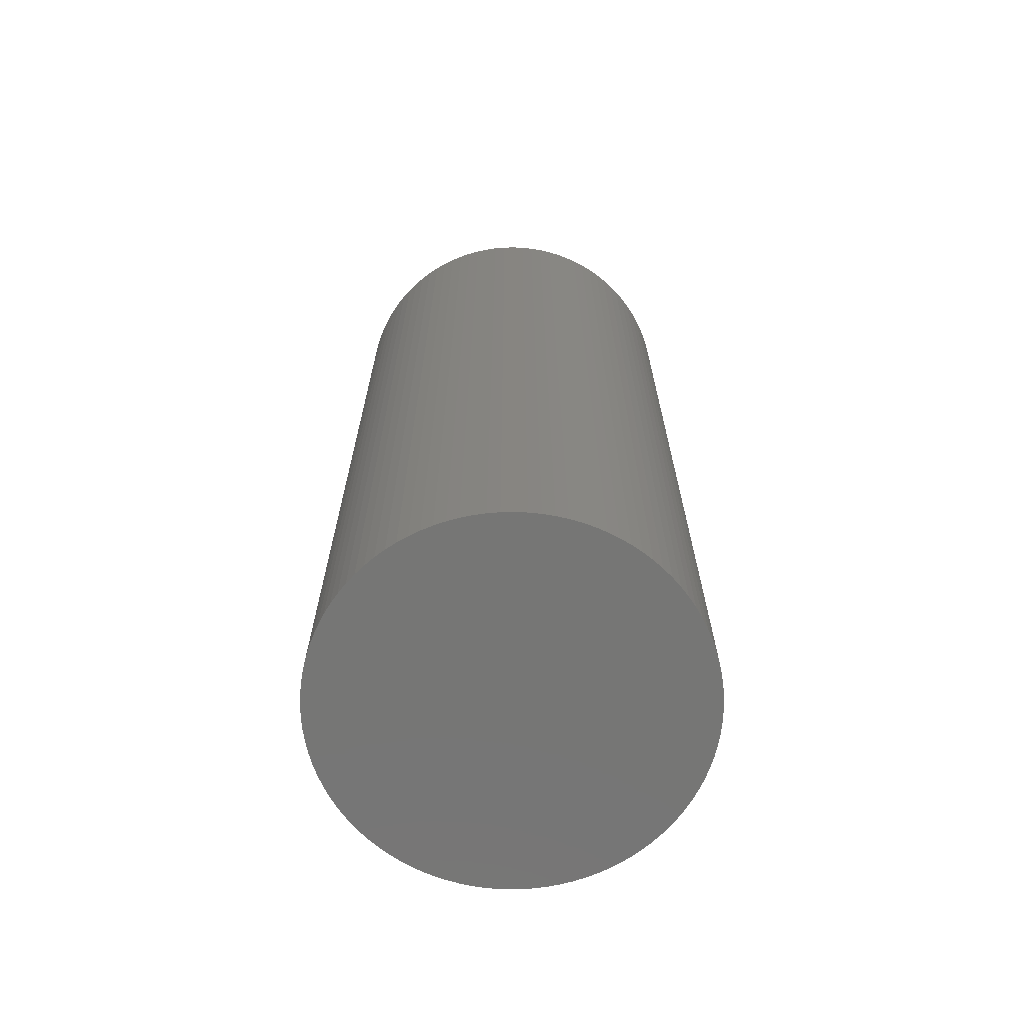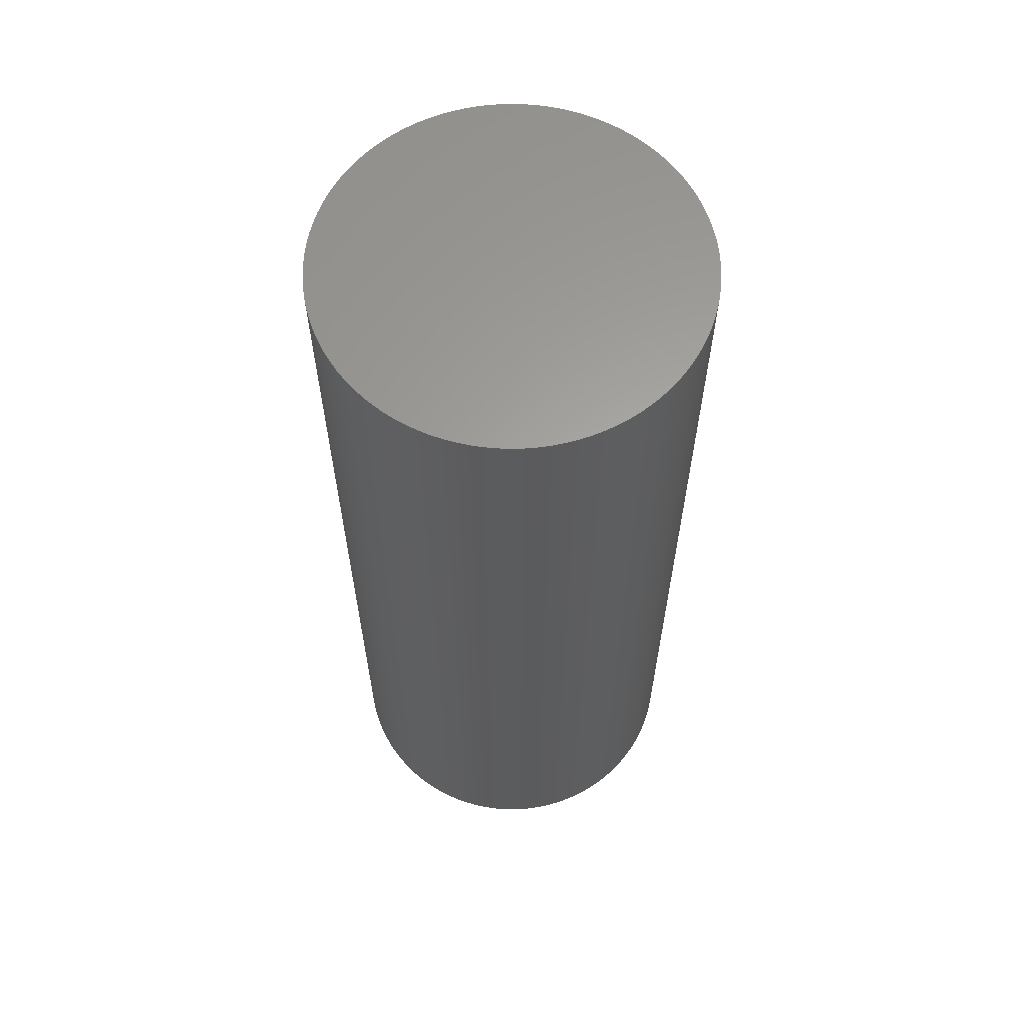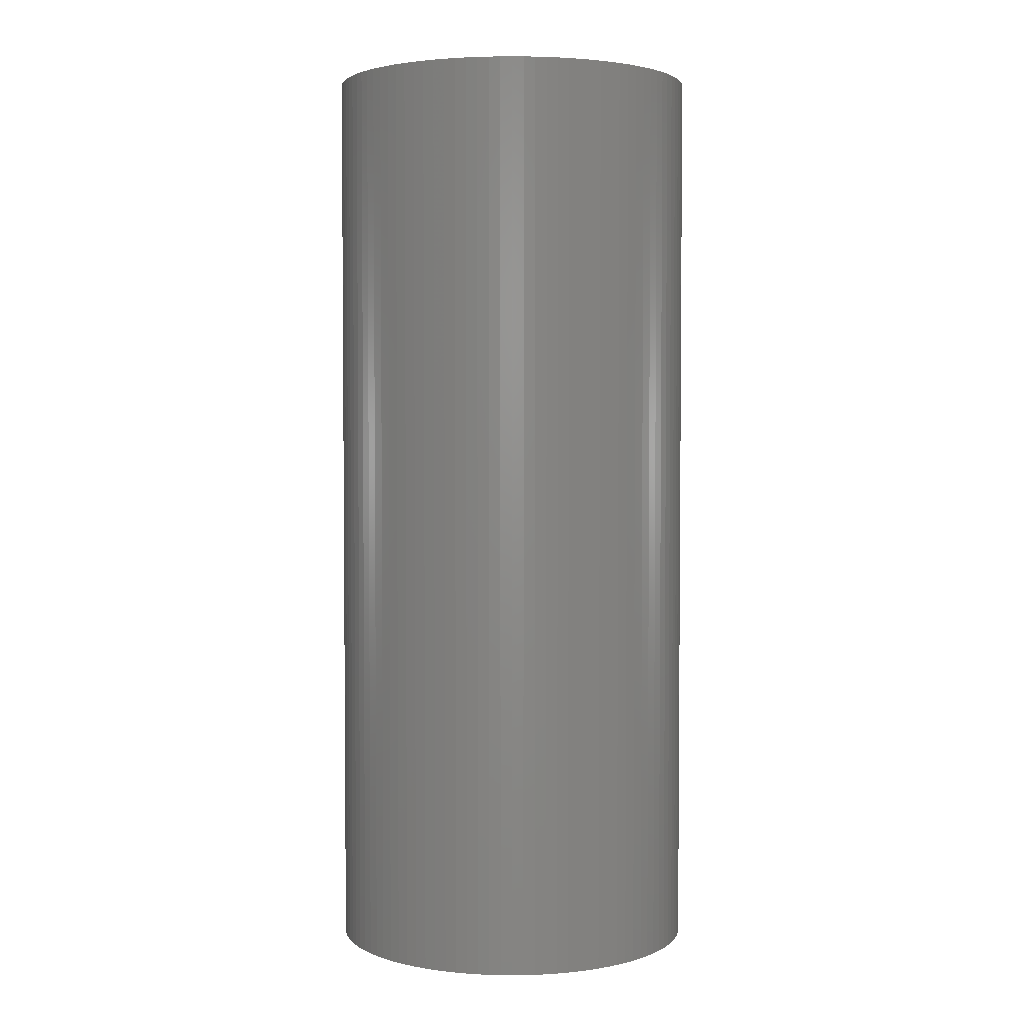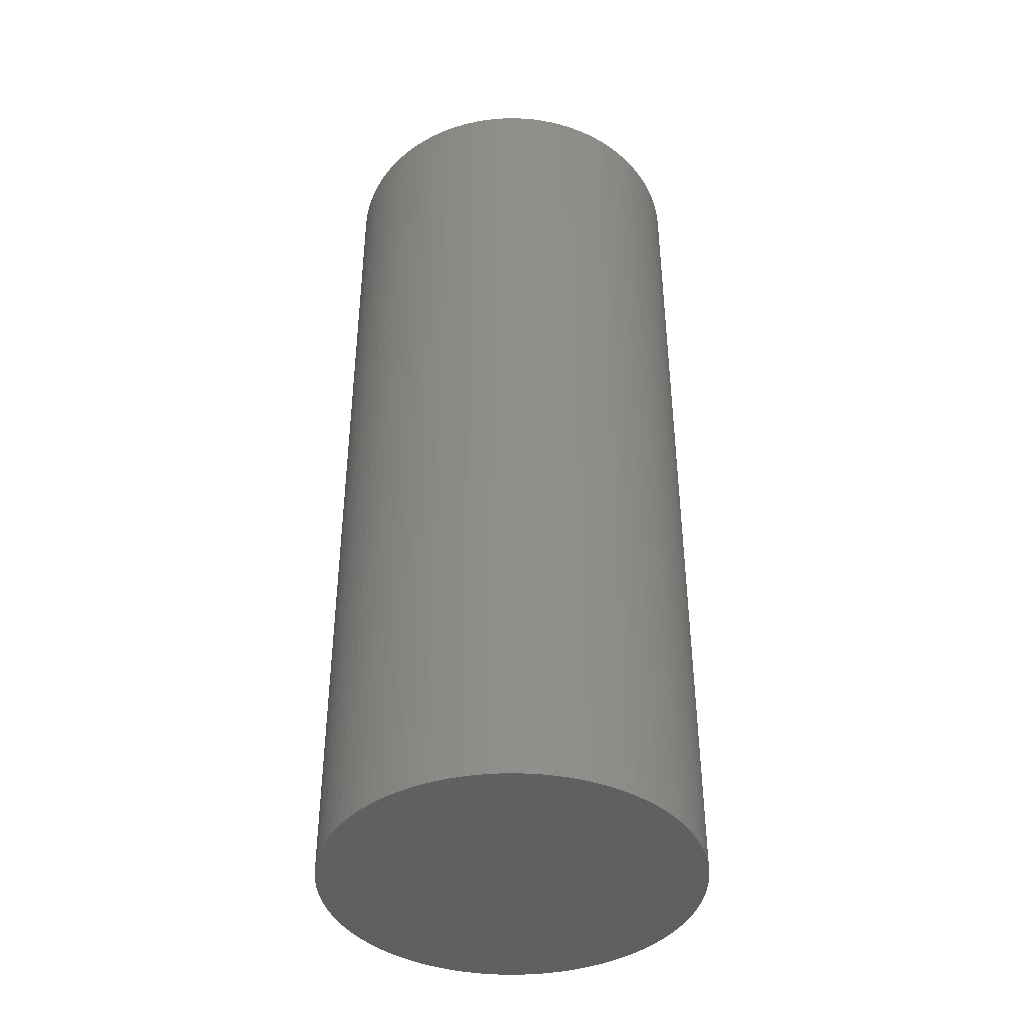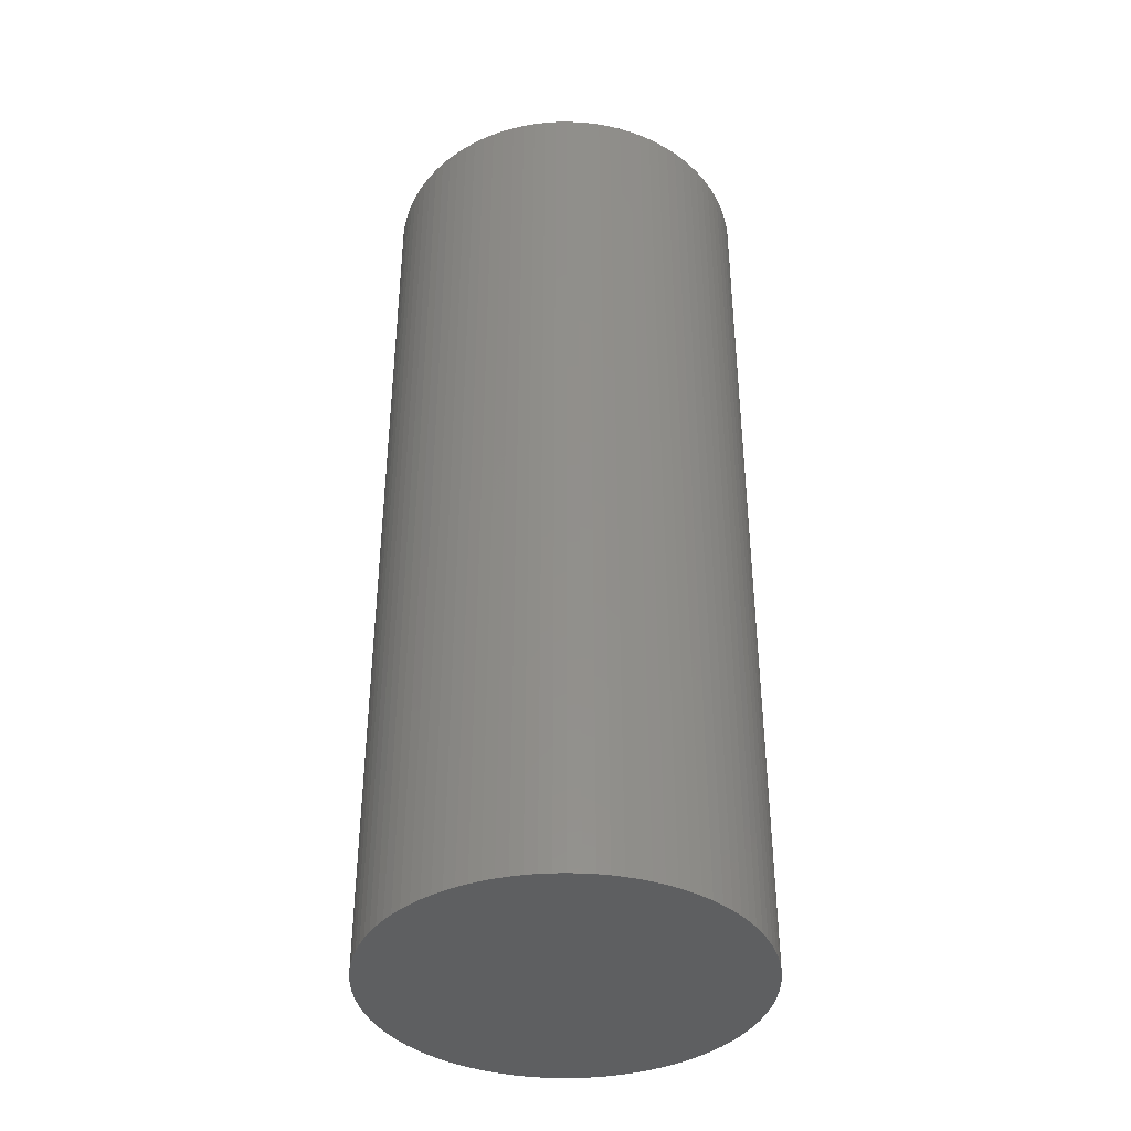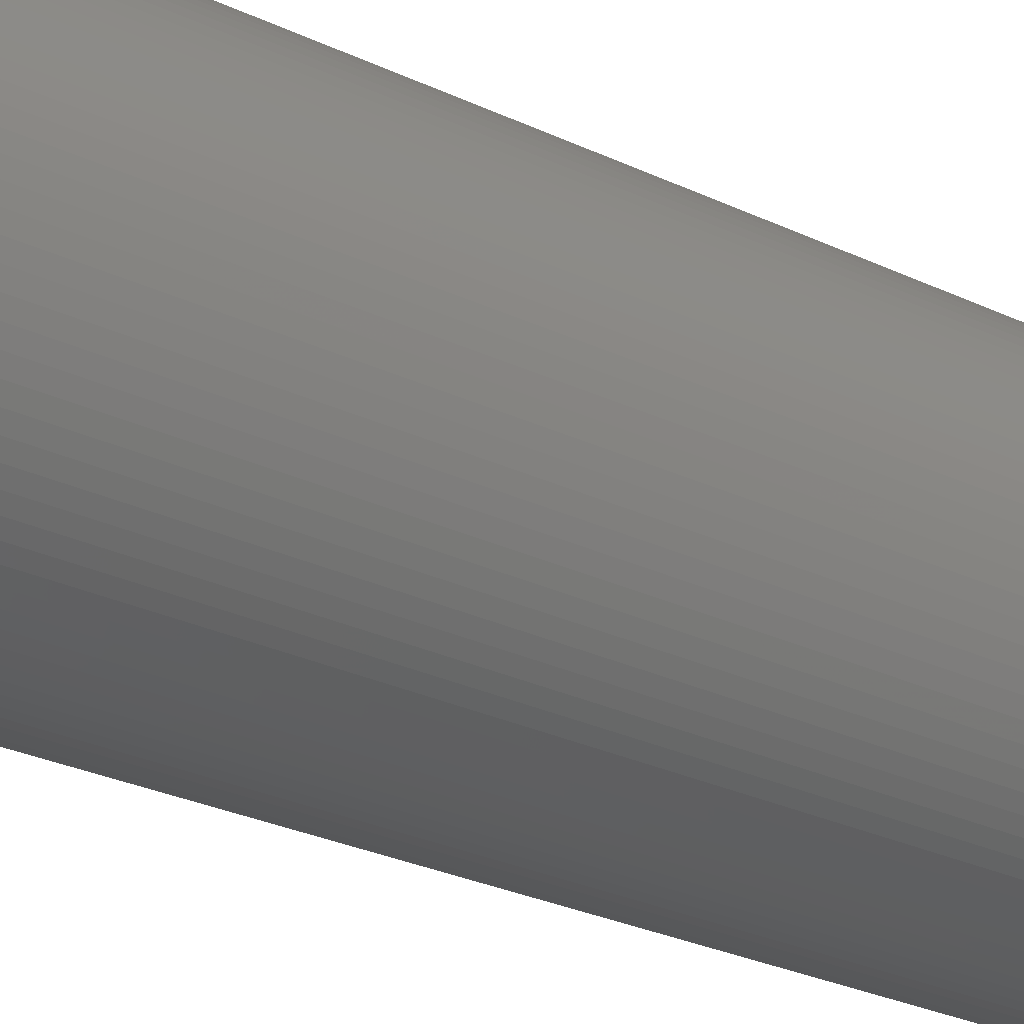
<metadata>
{"format":"stl","ext":"stl","renderer":"f3d","projection":"perspective","resolution":1024,"background":"white","views":[{"elev":-68.2,"azim":-54.6,"up":"+Z"},{"elev":62.1,"azim":133.6,"up":"+Z"},{"elev":3.1,"azim":32.4,"up":"+Z"},{"elev":-41.2,"azim":-108.6,"up":"+Z"},{"elev":-39.1,"azim":-18.4,"up":"+Z"},{"elev":-29.6,"azim":55.5,"up":"+Y"}]}
</metadata>
<code>
# stl→obj: 204 verts, 400 faces
v 0.998 0.06279 0
v 1 0 0
v 0 0 0
v 0.9921 0.1253 0
v 0.9823 0.1874 0
v 0.9686 0.2487 0
v 0.9511 0.309 0
v 0.9298 0.3681 0
v 0.9048 0.4258 0
v 0.8763 0.4818 0
v 0.8443 0.5358 0
v 0.809 0.5878 0
v 0.7705 0.6374 0
v 0.729 0.6845 0
v 0.6845 0.729 0
v 0.6374 0.7705 0
v 0.5878 0.809 0
v 0.5358 0.8443 0
v 0.4818 0.8763 0
v 0.4258 0.9048 0
v 0.3681 0.9298 0
v 0.309 0.9511 0
v 0.2487 0.9686 0
v 0.1874 0.9823 0
v 0.1253 0.9921 0
v 0.06279 0.998 0
v 6.123e-17 1 0
v -0.06279 0.998 0
v -0.1253 0.9921 0
v -0.1874 0.9823 0
v -0.2487 0.9686 0
v -0.309 0.9511 0
v -0.3681 0.9298 0
v -0.4258 0.9048 0
v -0.4818 0.8763 0
v -0.5358 0.8443 0
v -0.5878 0.809 0
v -0.6374 0.7705 0
v -0.6845 0.729 0
v -0.729 0.6845 0
v -0.7705 0.6374 0
v -0.809 0.5878 0
v -0.8443 0.5358 0
v -0.8763 0.4818 0
v -0.9048 0.4258 0
v -0.9298 0.3681 0
v -0.9511 0.309 0
v -0.9686 0.2487 0
v -0.9823 0.1874 0
v -0.9921 0.1253 0
v -0.998 0.06279 0
v -1 1.225e-16 0
v -0.998 -0.06279 0
v -0.9921 -0.1253 0
v -0.9823 -0.1874 0
v -0.9686 -0.2487 0
v -0.9511 -0.309 0
v -0.9298 -0.3681 0
v -0.9048 -0.4258 0
v -0.8763 -0.4818 0
v -0.8443 -0.5358 0
v -0.809 -0.5878 0
v -0.7705 -0.6374 0
v -0.729 -0.6845 0
v -0.6845 -0.729 0
v -0.6374 -0.7705 0
v -0.5878 -0.809 0
v -0.5358 -0.8443 0
v -0.4818 -0.8763 0
v -0.4258 -0.9048 0
v -0.3681 -0.9298 0
v -0.309 -0.9511 0
v -0.2487 -0.9686 0
v -0.1874 -0.9823 0
v -0.1253 -0.9921 0
v -0.06279 -0.998 0
v -1.837e-16 -1 0
v 0.06279 -0.998 0
v 0.1253 -0.9921 0
v 0.1874 -0.9823 0
v 0.2487 -0.9686 0
v 0.309 -0.9511 0
v 0.3681 -0.9298 0
v 0.4258 -0.9048 0
v 0.4818 -0.8763 0
v 0.5358 -0.8443 0
v 0.5878 -0.809 0
v 0.6374 -0.7705 0
v 0.6845 -0.729 0
v 0.729 -0.6845 0
v 0.7705 -0.6374 0
v 0.809 -0.5878 0
v 0.8443 -0.5358 0
v 0.8763 -0.4818 0
v 0.9048 -0.4258 0
v 0.9298 -0.3681 0
v 0.9511 -0.309 0
v 0.9686 -0.2487 0
v 0.9823 -0.1874 0
v 0.9921 -0.1253 0
v 0.998 -0.06279 0
v 1 -2.449e-16 0
v 0.998 0.06279 5
v 1 0 5
v 0.9921 0.1253 5
v 0.9823 0.1874 5
v 0.9686 0.2487 5
v 0.9511 0.309 5
v 0.9298 0.3681 5
v 0.9048 0.4258 5
v 0.8763 0.4818 5
v 0.8443 0.5358 5
v 0.809 0.5878 5
v 0.7705 0.6374 5
v 0.729 0.6845 5
v 0.6845 0.729 5
v 0.6374 0.7705 5
v 0.5878 0.809 5
v 0.5358 0.8443 5
v 0.4818 0.8763 5
v 0.4258 0.9048 5
v 0.3681 0.9298 5
v 0.309 0.9511 5
v 0.2487 0.9686 5
v 0.1874 0.9823 5
v 0.1253 0.9921 5
v 0.06279 0.998 5
v 6.123e-17 1 5
v -0.06279 0.998 5
v -0.1253 0.9921 5
v -0.1874 0.9823 5
v -0.2487 0.9686 5
v -0.309 0.9511 5
v -0.3681 0.9298 5
v -0.4258 0.9048 5
v -0.4818 0.8763 5
v -0.5358 0.8443 5
v -0.5878 0.809 5
v -0.6374 0.7705 5
v -0.6845 0.729 5
v -0.729 0.6845 5
v -0.7705 0.6374 5
v -0.809 0.5878 5
v -0.8443 0.5358 5
v -0.8763 0.4818 5
v -0.9048 0.4258 5
v -0.9298 0.3681 5
v -0.9511 0.309 5
v -0.9686 0.2487 5
v -0.9823 0.1874 5
v -0.9921 0.1253 5
v -0.998 0.06279 5
v -1 1.225e-16 5
v -0.998 -0.06279 5
v -0.9921 -0.1253 5
v -0.9823 -0.1874 5
v -0.9686 -0.2487 5
v -0.9511 -0.309 5
v -0.9298 -0.3681 5
v -0.9048 -0.4258 5
v -0.8763 -0.4818 5
v -0.8443 -0.5358 5
v -0.809 -0.5878 5
v -0.7705 -0.6374 5
v -0.729 -0.6845 5
v -0.6845 -0.729 5
v -0.6374 -0.7705 5
v -0.5878 -0.809 5
v -0.5358 -0.8443 5
v -0.4818 -0.8763 5
v -0.4258 -0.9048 5
v -0.3681 -0.9298 5
v -0.309 -0.9511 5
v -0.2487 -0.9686 5
v -0.1874 -0.9823 5
v -0.1253 -0.9921 5
v -0.06279 -0.998 5
v -1.837e-16 -1 5
v 0.06279 -0.998 5
v 0.1253 -0.9921 5
v 0.1874 -0.9823 5
v 0.2487 -0.9686 5
v 0.309 -0.9511 5
v 0.3681 -0.9298 5
v 0.4258 -0.9048 5
v 0.4818 -0.8763 5
v 0.5358 -0.8443 5
v 0.5878 -0.809 5
v 0.6374 -0.7705 5
v 0.6845 -0.729 5
v 0.729 -0.6845 5
v 0.7705 -0.6374 5
v 0.809 -0.5878 5
v 0.8443 -0.5358 5
v 0.8763 -0.4818 5
v 0.9048 -0.4258 5
v 0.9298 -0.3681 5
v 0.9511 -0.309 5
v 0.9686 -0.2487 5
v 0.9823 -0.1874 5
v 0.9921 -0.1253 5
v 0.998 -0.06279 5
v 1 -2.449e-16 5
v 0 0 5
f 1 2 3
f 4 1 3
f 5 4 3
f 6 5 3
f 7 6 3
f 8 7 3
f 9 8 3
f 10 9 3
f 11 10 3
f 12 11 3
f 13 12 3
f 14 13 3
f 15 14 3
f 16 15 3
f 17 16 3
f 18 17 3
f 19 18 3
f 20 19 3
f 21 20 3
f 22 21 3
f 23 22 3
f 24 23 3
f 25 24 3
f 26 25 3
f 27 26 3
f 28 27 3
f 29 28 3
f 30 29 3
f 31 30 3
f 32 31 3
f 33 32 3
f 34 33 3
f 35 34 3
f 36 35 3
f 37 36 3
f 38 37 3
f 39 38 3
f 40 39 3
f 41 40 3
f 42 41 3
f 43 42 3
f 44 43 3
f 45 44 3
f 46 45 3
f 47 46 3
f 48 47 3
f 49 48 3
f 50 49 3
f 51 50 3
f 52 51 3
f 53 52 3
f 54 53 3
f 55 54 3
f 56 55 3
f 57 56 3
f 58 57 3
f 59 58 3
f 60 59 3
f 61 60 3
f 62 61 3
f 63 62 3
f 64 63 3
f 65 64 3
f 66 65 3
f 67 66 3
f 68 67 3
f 69 68 3
f 70 69 3
f 71 70 3
f 72 71 3
f 73 72 3
f 74 73 3
f 75 74 3
f 76 75 3
f 77 76 3
f 78 77 3
f 79 78 3
f 80 79 3
f 81 80 3
f 82 81 3
f 83 82 3
f 84 83 3
f 85 84 3
f 86 85 3
f 87 86 3
f 88 87 3
f 89 88 3
f 90 89 3
f 91 90 3
f 92 91 3
f 93 92 3
f 94 93 3
f 95 94 3
f 96 95 3
f 97 96 3
f 98 97 3
f 99 98 3
f 100 99 3
f 101 100 3
f 102 101 3
f 2 1 103
f 2 103 104
f 1 4 105
f 1 105 103
f 4 5 106
f 4 106 105
f 5 6 107
f 5 107 106
f 6 7 108
f 6 108 107
f 7 8 109
f 7 109 108
f 8 9 110
f 8 110 109
f 9 10 111
f 9 111 110
f 10 11 112
f 10 112 111
f 11 12 113
f 11 113 112
f 12 13 114
f 12 114 113
f 13 14 115
f 13 115 114
f 14 15 116
f 14 116 115
f 15 16 117
f 15 117 116
f 16 17 118
f 16 118 117
f 17 18 119
f 17 119 118
f 18 19 120
f 18 120 119
f 19 20 121
f 19 121 120
f 20 21 122
f 20 122 121
f 21 22 123
f 21 123 122
f 22 23 124
f 22 124 123
f 23 24 125
f 23 125 124
f 24 25 126
f 24 126 125
f 25 26 127
f 25 127 126
f 26 27 128
f 26 128 127
f 27 28 129
f 27 129 128
f 28 29 130
f 28 130 129
f 29 30 131
f 29 131 130
f 30 31 132
f 30 132 131
f 31 32 133
f 31 133 132
f 32 33 134
f 32 134 133
f 33 34 135
f 33 135 134
f 34 35 136
f 34 136 135
f 35 36 137
f 35 137 136
f 36 37 138
f 36 138 137
f 37 38 139
f 37 139 138
f 38 39 140
f 38 140 139
f 39 40 141
f 39 141 140
f 40 41 142
f 40 142 141
f 41 42 143
f 41 143 142
f 42 43 144
f 42 144 143
f 43 44 145
f 43 145 144
f 44 45 146
f 44 146 145
f 45 46 147
f 45 147 146
f 46 47 148
f 46 148 147
f 47 48 149
f 47 149 148
f 48 49 150
f 48 150 149
f 49 50 151
f 49 151 150
f 50 51 152
f 50 152 151
f 51 52 153
f 51 153 152
f 52 53 154
f 52 154 153
f 53 54 155
f 53 155 154
f 54 55 156
f 54 156 155
f 55 56 157
f 55 157 156
f 56 57 158
f 56 158 157
f 57 58 159
f 57 159 158
f 58 59 160
f 58 160 159
f 59 60 161
f 59 161 160
f 60 61 162
f 60 162 161
f 61 62 163
f 61 163 162
f 62 63 164
f 62 164 163
f 63 64 165
f 63 165 164
f 64 65 166
f 64 166 165
f 65 66 167
f 65 167 166
f 66 67 168
f 66 168 167
f 67 68 169
f 67 169 168
f 68 69 170
f 68 170 169
f 69 70 171
f 69 171 170
f 70 71 172
f 70 172 171
f 71 72 173
f 71 173 172
f 72 73 174
f 72 174 173
f 73 74 175
f 73 175 174
f 74 75 176
f 74 176 175
f 75 76 177
f 75 177 176
f 76 77 178
f 76 178 177
f 77 78 179
f 77 179 178
f 78 79 180
f 78 180 179
f 79 80 181
f 79 181 180
f 80 81 182
f 80 182 181
f 81 82 183
f 81 183 182
f 82 83 184
f 82 184 183
f 83 84 185
f 83 185 184
f 84 85 186
f 84 186 185
f 85 86 187
f 85 187 186
f 86 87 188
f 86 188 187
f 87 88 189
f 87 189 188
f 88 89 190
f 88 190 189
f 89 90 191
f 89 191 190
f 90 91 192
f 90 192 191
f 91 92 193
f 91 193 192
f 92 93 194
f 92 194 193
f 93 94 195
f 93 195 194
f 94 95 196
f 94 196 195
f 95 96 197
f 95 197 196
f 96 97 198
f 96 198 197
f 97 98 199
f 97 199 198
f 98 99 200
f 98 200 199
f 99 100 201
f 99 201 200
f 100 101 202
f 100 202 201
f 101 102 203
f 101 203 202
f 204 104 103
f 204 103 105
f 204 105 106
f 204 106 107
f 204 107 108
f 204 108 109
f 204 109 110
f 204 110 111
f 204 111 112
f 204 112 113
f 204 113 114
f 204 114 115
f 204 115 116
f 204 116 117
f 204 117 118
f 204 118 119
f 204 119 120
f 204 120 121
f 204 121 122
f 204 122 123
f 204 123 124
f 204 124 125
f 204 125 126
f 204 126 127
f 204 127 128
f 204 128 129
f 204 129 130
f 204 130 131
f 204 131 132
f 204 132 133
f 204 133 134
f 204 134 135
f 204 135 136
f 204 136 137
f 204 137 138
f 204 138 139
f 204 139 140
f 204 140 141
f 204 141 142
f 204 142 143
f 204 143 144
f 204 144 145
f 204 145 146
f 204 146 147
f 204 147 148
f 204 148 149
f 204 149 150
f 204 150 151
f 204 151 152
f 204 152 153
f 204 153 154
f 204 154 155
f 204 155 156
f 204 156 157
f 204 157 158
f 204 158 159
f 204 159 160
f 204 160 161
f 204 161 162
f 204 162 163
f 204 163 164
f 204 164 165
f 204 165 166
f 204 166 167
f 204 167 168
f 204 168 169
f 204 169 170
f 204 170 171
f 204 171 172
f 204 172 173
f 204 173 174
f 204 174 175
f 204 175 176
f 204 176 177
f 204 177 178
f 204 178 179
f 204 179 180
f 204 180 181
f 204 181 182
f 204 182 183
f 204 183 184
f 204 184 185
f 204 185 186
f 204 186 187
f 204 187 188
f 204 188 189
f 204 189 190
f 204 190 191
f 204 191 192
f 204 192 193
f 204 193 194
f 204 194 195
f 204 195 196
f 204 196 197
f 204 197 198
f 204 198 199
f 204 199 200
f 204 200 201
f 204 201 202
f 204 202 203

</code>
